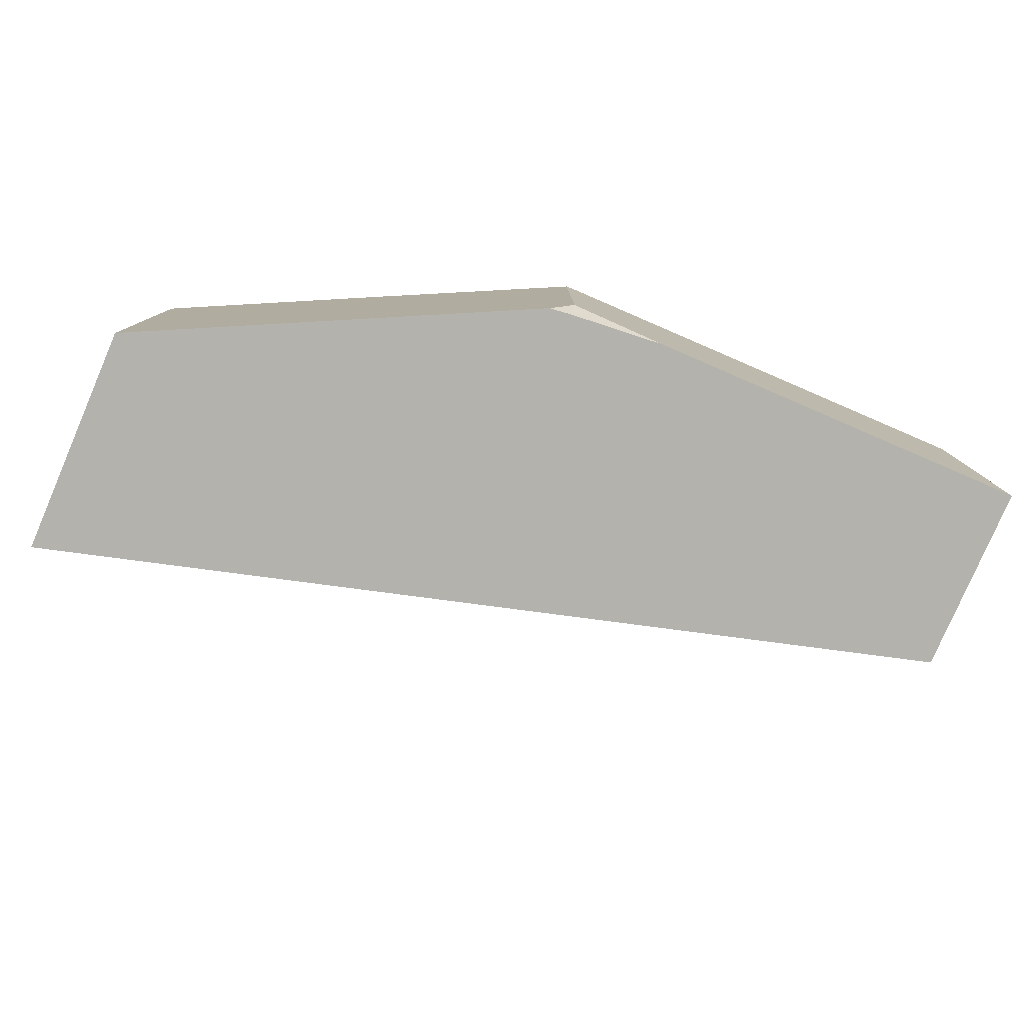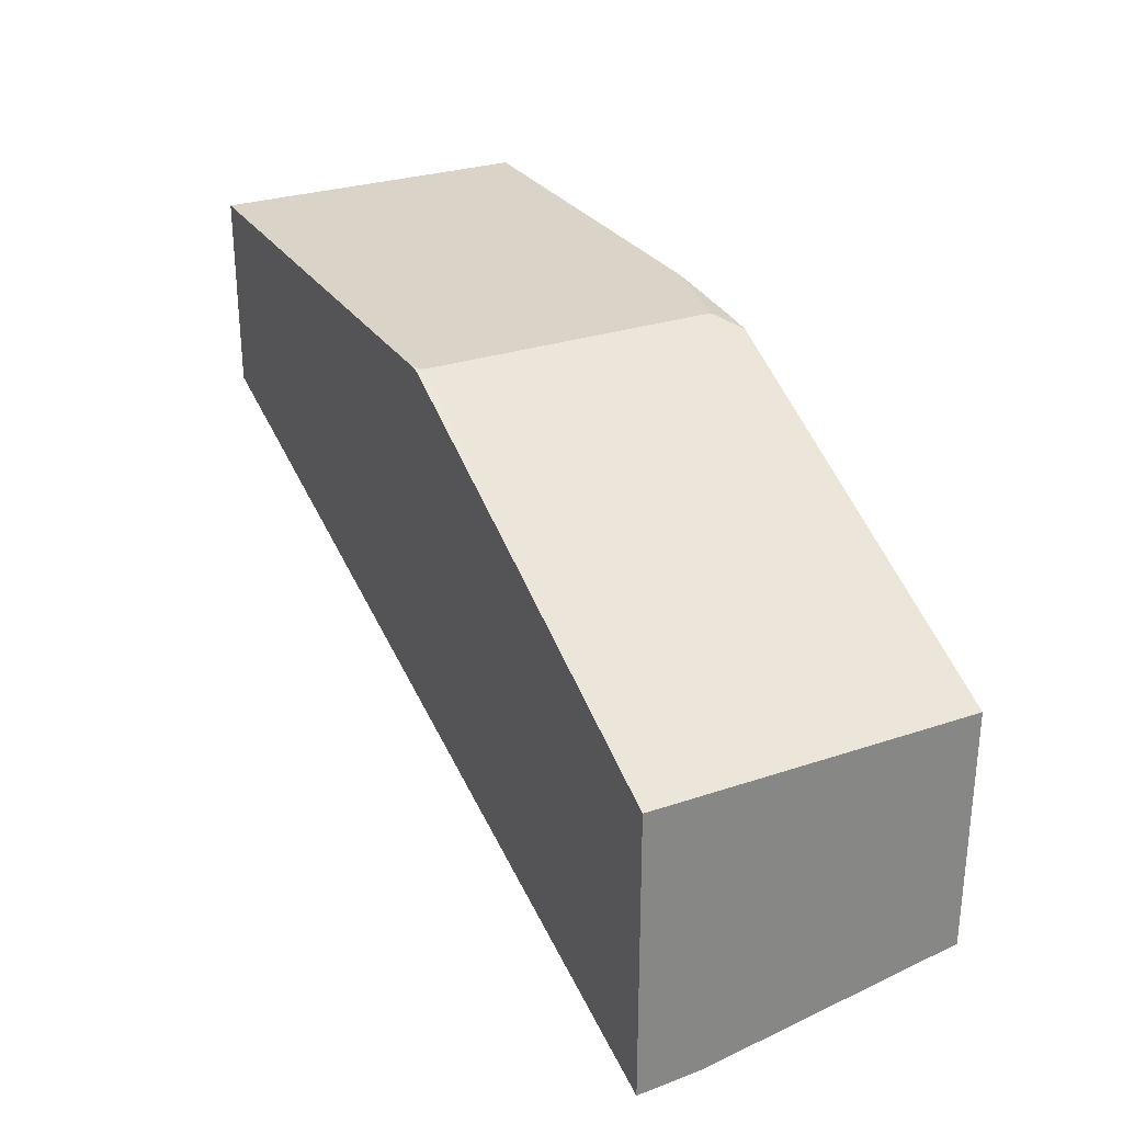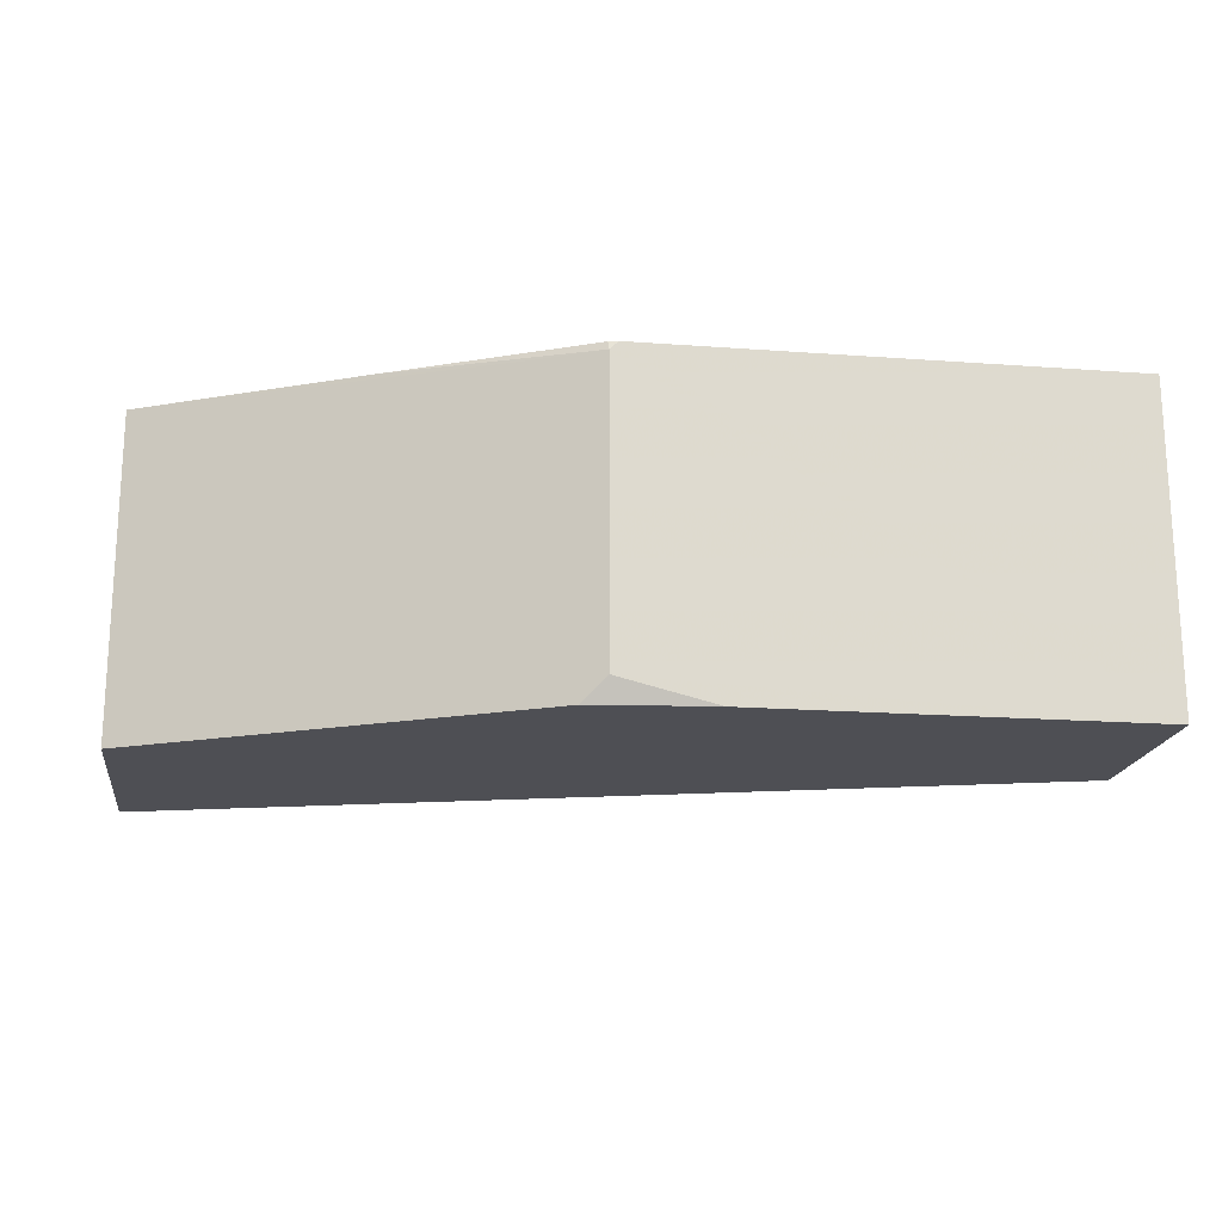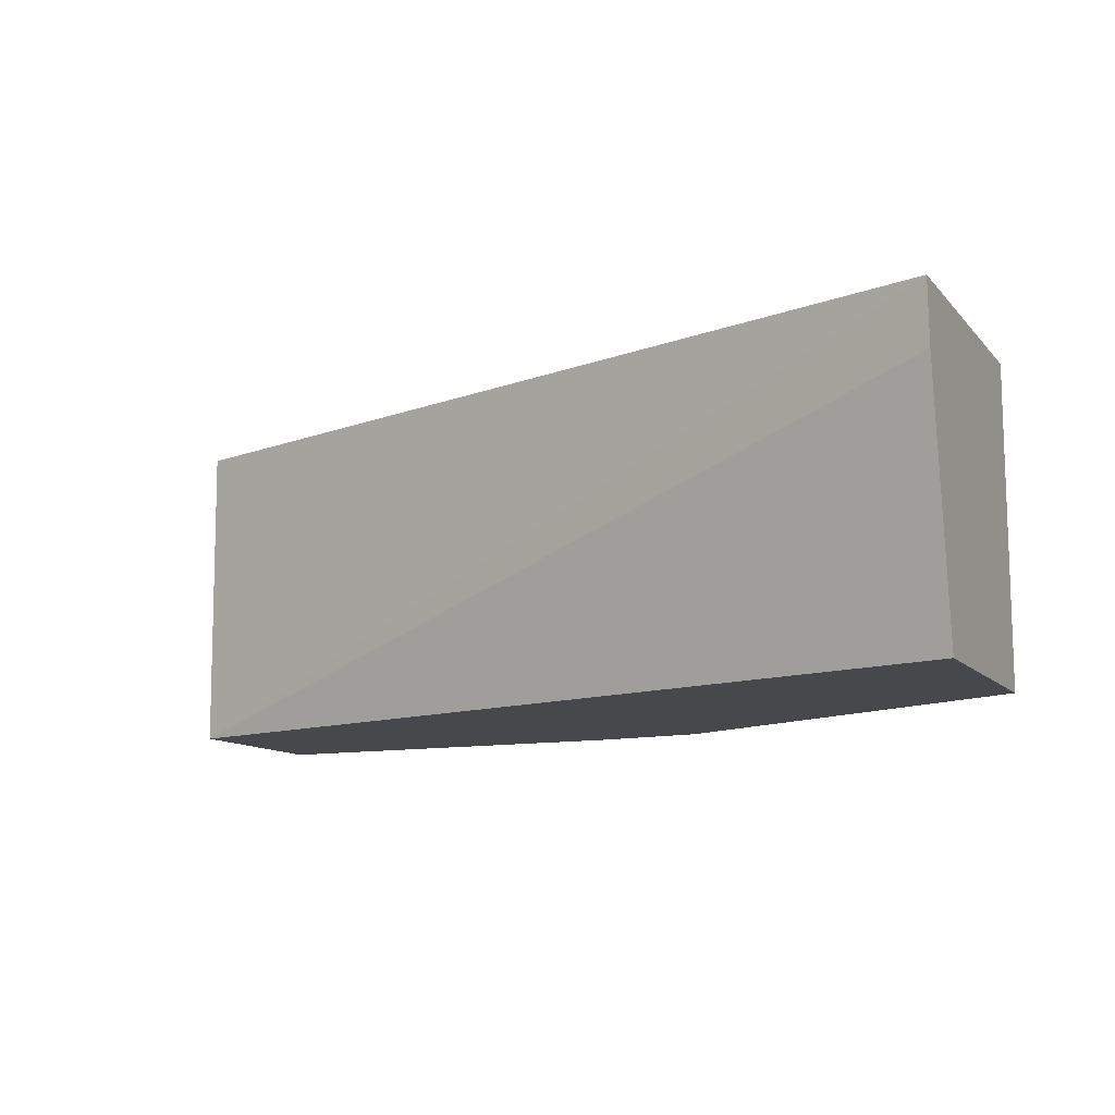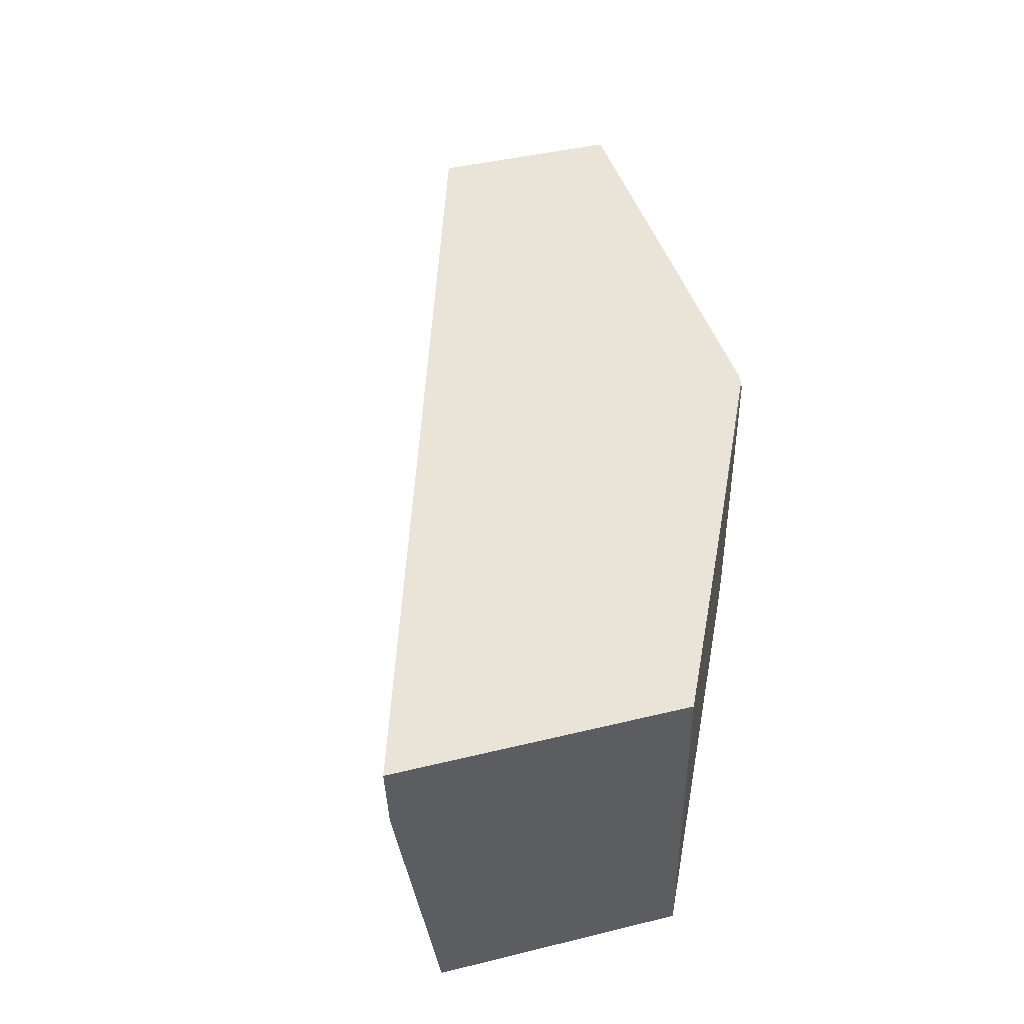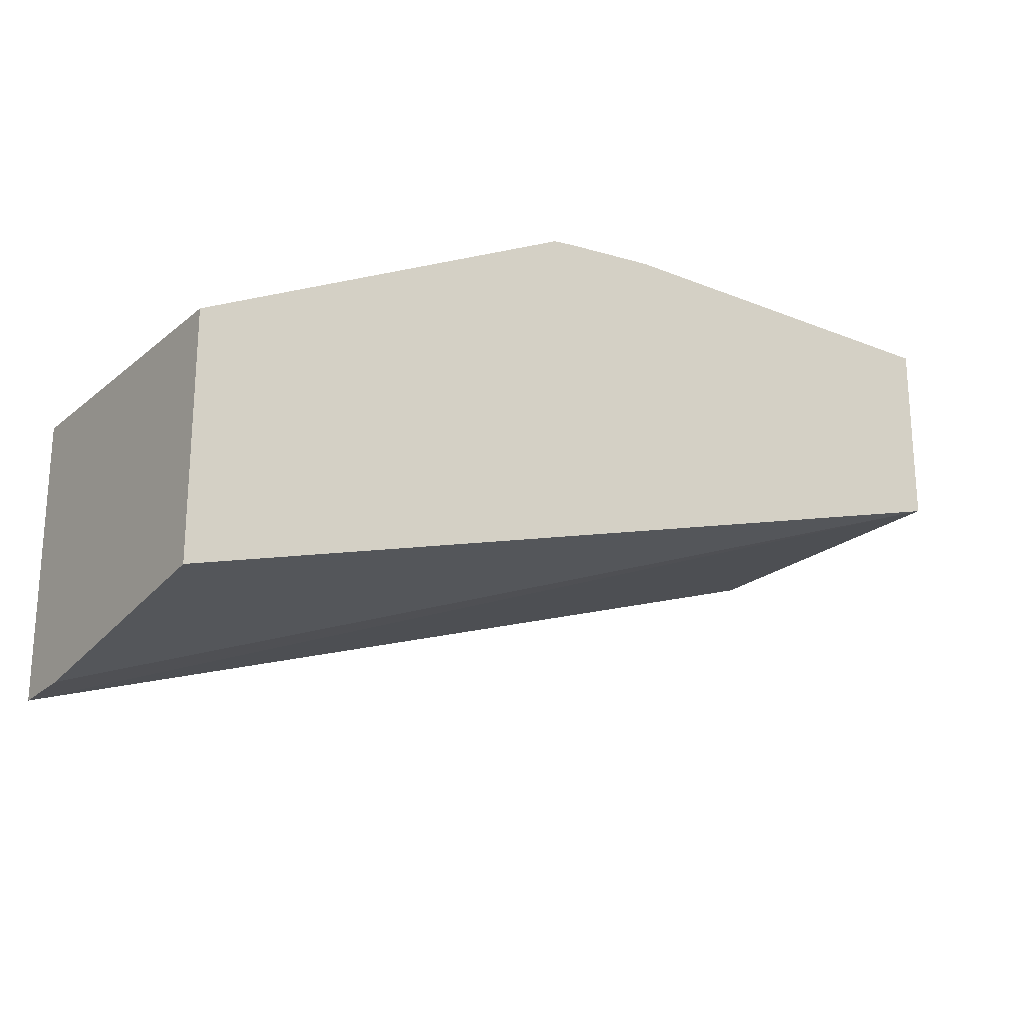
<metadata>
{"format":"obj","ext":"obj","renderer":"f3d","projection":"perspective","resolution":1024,"background":"white","views":[{"elev":-79.4,"azim":-23.3,"up":"+Y"},{"elev":28.4,"azim":-116.9,"up":"+Z"},{"elev":-18.4,"azim":-8.1,"up":"+Y"},{"elev":-11.4,"azim":-155.6,"up":"+Y"},{"elev":43.1,"azim":-106.1,"up":"+Y"},{"elev":-21.6,"azim":-35.5,"up":"+Z"}]}
</metadata>
<code>
v -0.3357 -0.1409 0.4637
v -0.3357 -0.1646 0.4648
v -0.3357 -0.1409 0.5699
v 0.003013 -0.1409 0.5743
v 0.003113 -0.2607 0.5758
v -0.3357 -0.2607 0.4799
v -0.3357 -0.2607 0.5699
v -0.3297 -0.2607 0.5729
v -0.3218 -0.1409 0.5768
v 0.003113 -0.1409 0.5819
v 0.003113 -0.144 0.5758
v 0.003113 -0.2607 0.6477
v -0.2577 -0.2607 0.6089
v -0.2039 -0.144 0.6358
v -0.2759 -0.1409 0.5998
v 0.003113 -0.1409 0.6461
v -0.144 -0.2607 0.6477
v 0.003113 -0.144 0.6477
v -0.201 -0.2607 0.6372
v -0.1799 -0.144 0.6477
v -0.2519 -0.1409 0.6118
v 0.003013 -0.1409 0.6477
v -0.1799 -0.2519 0.6477
v -0.1799 -0.2607 0.6445
v -0.1887 -0.2607 0.6434
v -0.1769 -0.1409 0.6477
v -0.1803 -0.1409 0.647
f 12 22 26
f 12 18 22
f 9 14 15
f 5 13 8
f 8 13 9
f 5 7 6
f 5 8 7
f 12 26 20
f 5 19 13
f 9 13 14
f 12 20 23
f 16 22 18
f 13 19 14
f 14 20 21
f 14 21 15
f 17 23 24
f 19 25 23
f 19 23 20
f 20 26 27
f 20 27 21
f 23 25 24
f 5 25 19
f 12 23 17
f 5 24 25
f 14 19 20
f 5 12 17
f 5 17 24
f 1 6 7
f 1 7 3
f 1 3 9
f 1 9 15
f 1 15 21
f 1 21 27
f 1 27 26
f 1 26 22
f 1 22 16
f 1 16 10
f 1 2 6
f 1 4 5
f 1 5 2
f 2 5 6
f 3 7 8
f 3 8 9
f 4 10 11
f 4 11 5
f 5 11 10
f 5 10 16
f 5 16 18
f 1 10 4
f 5 18 12

</code>
